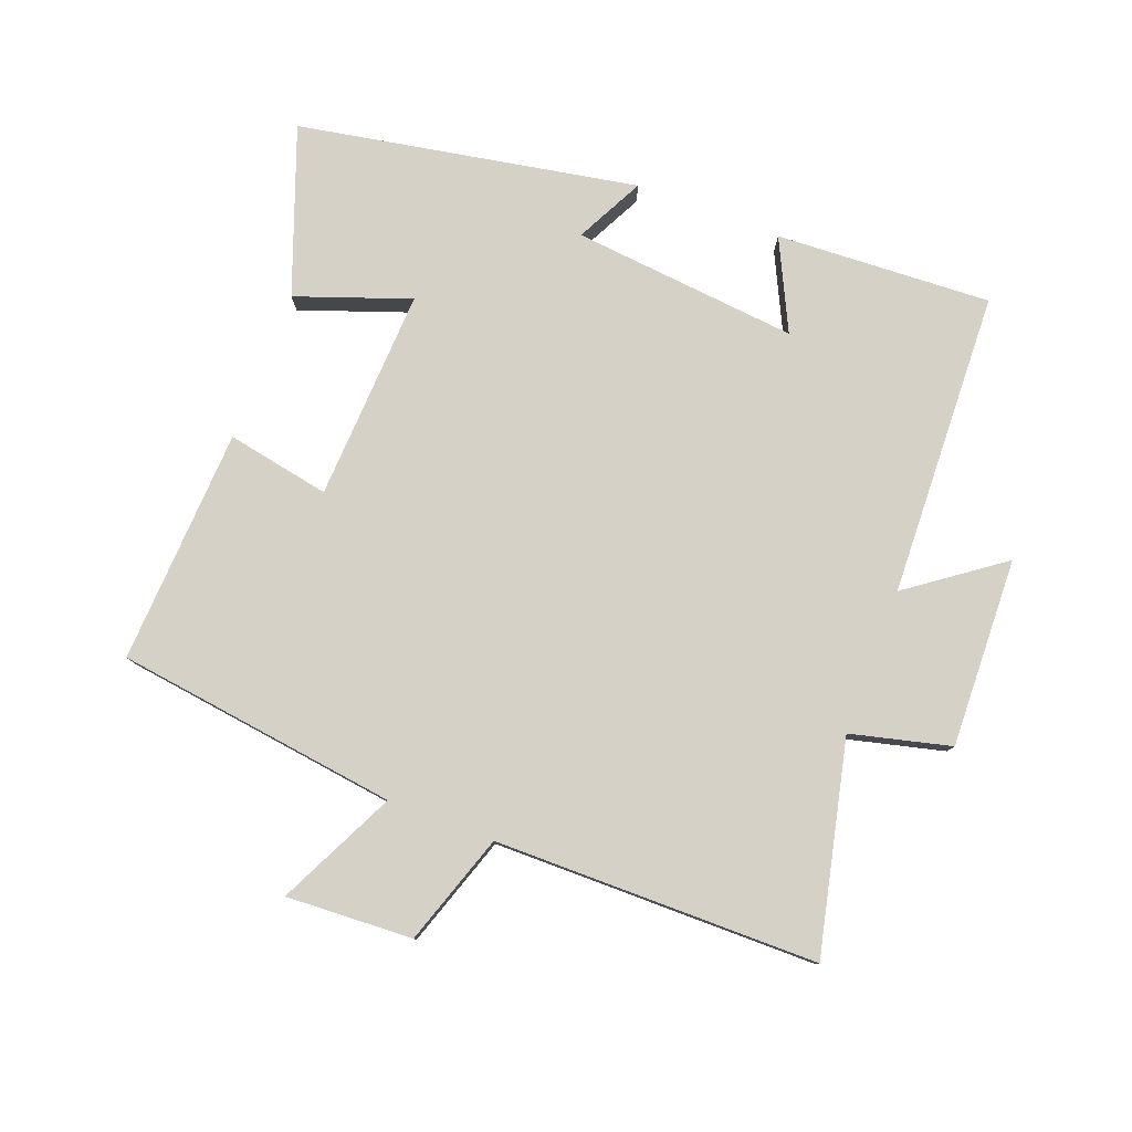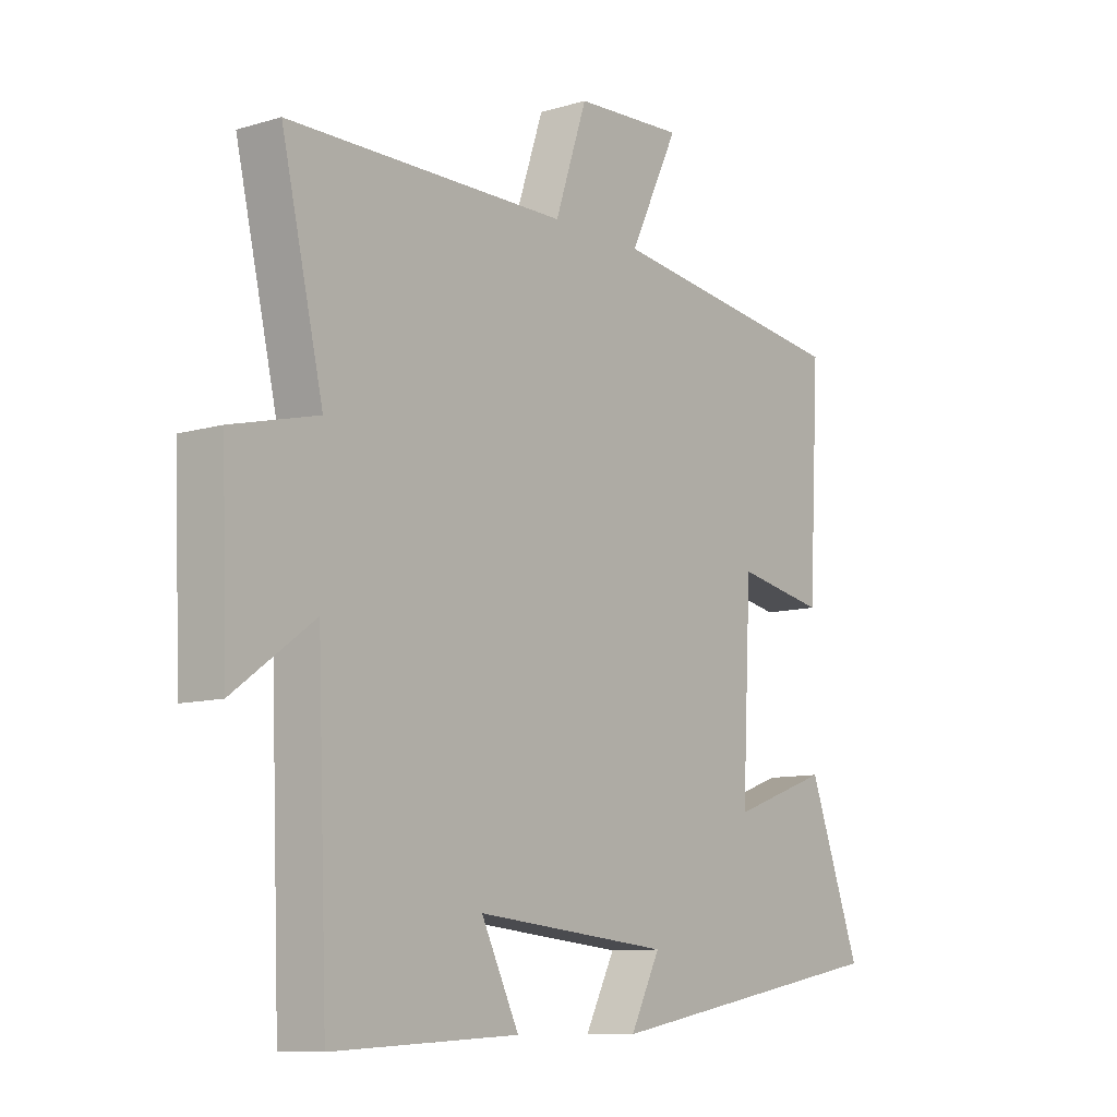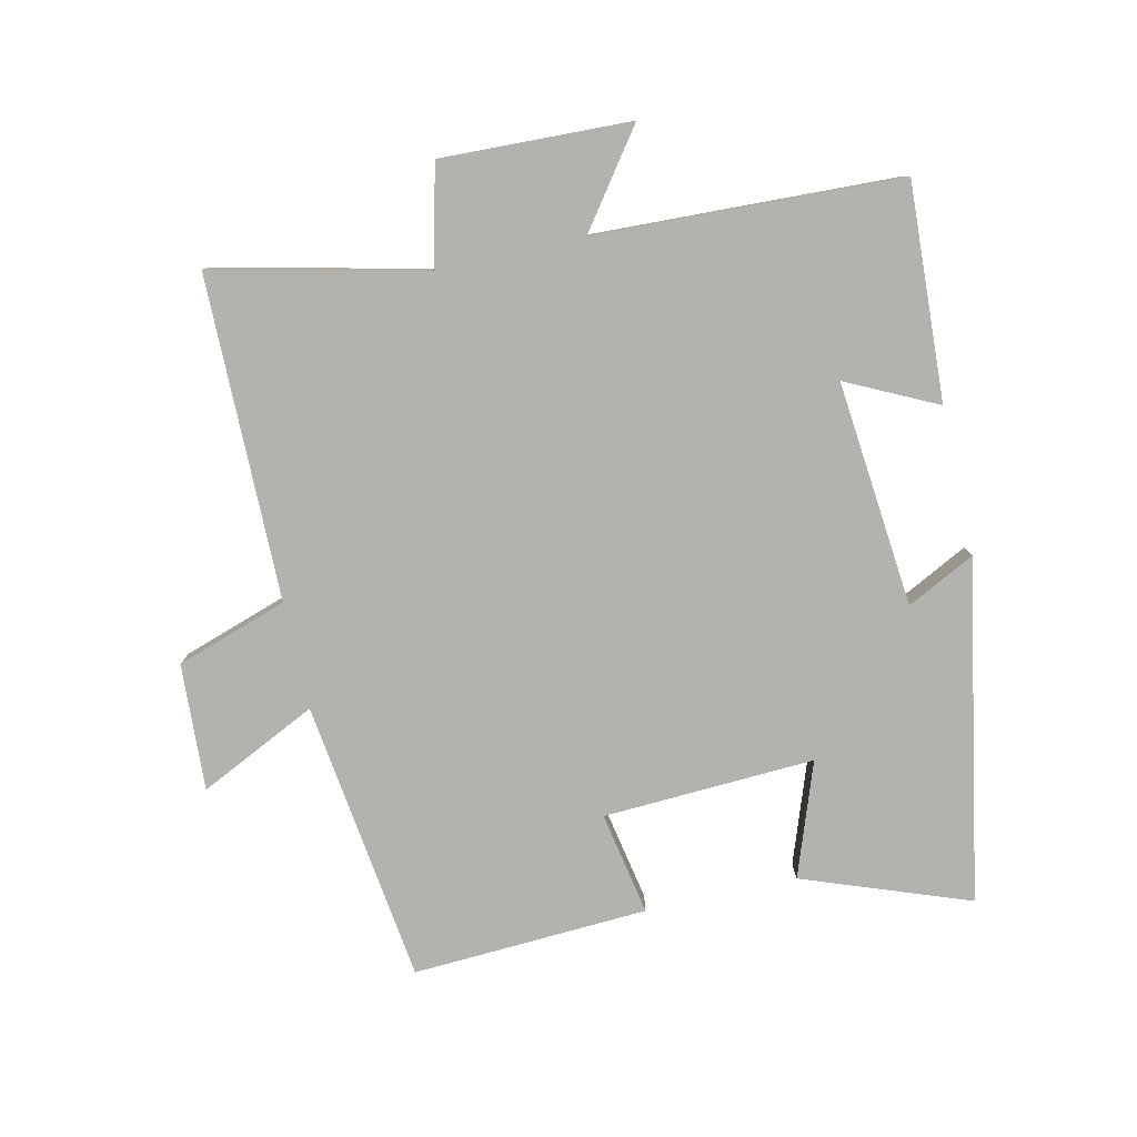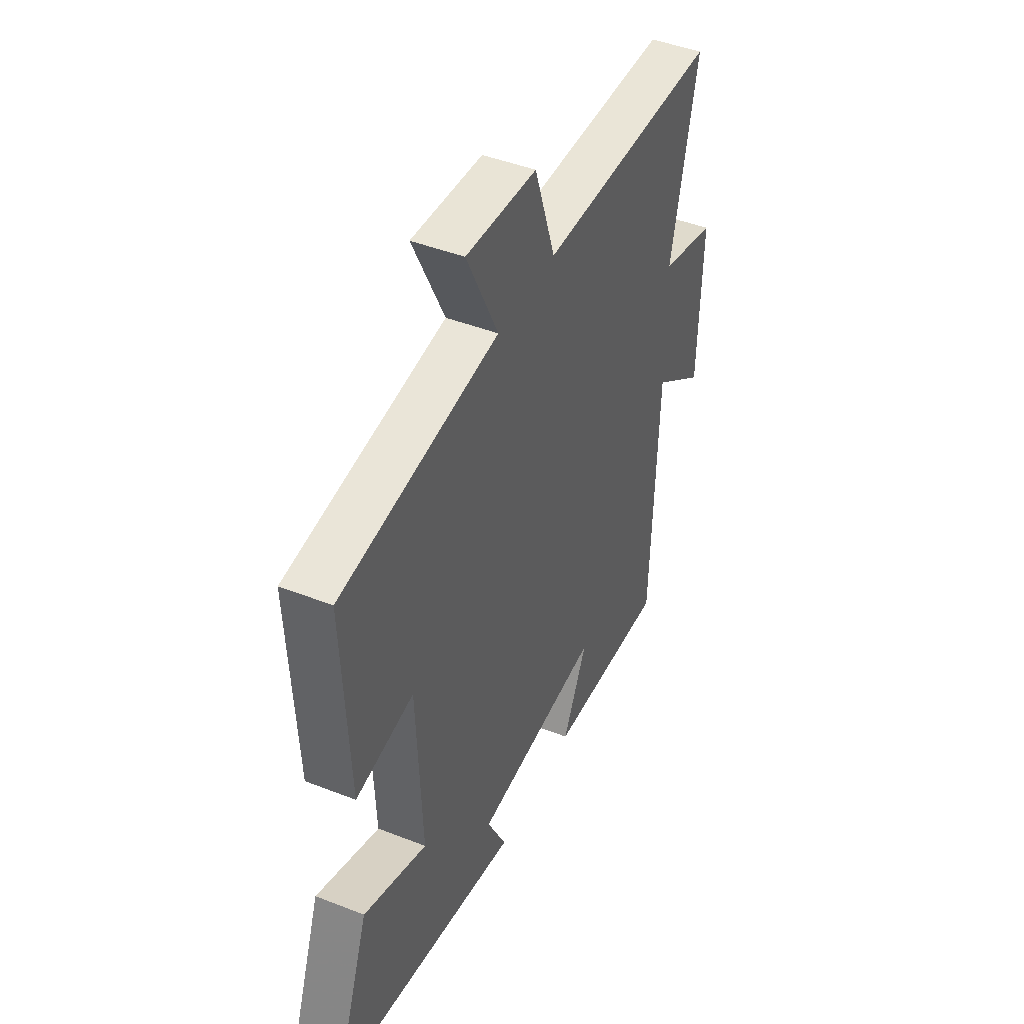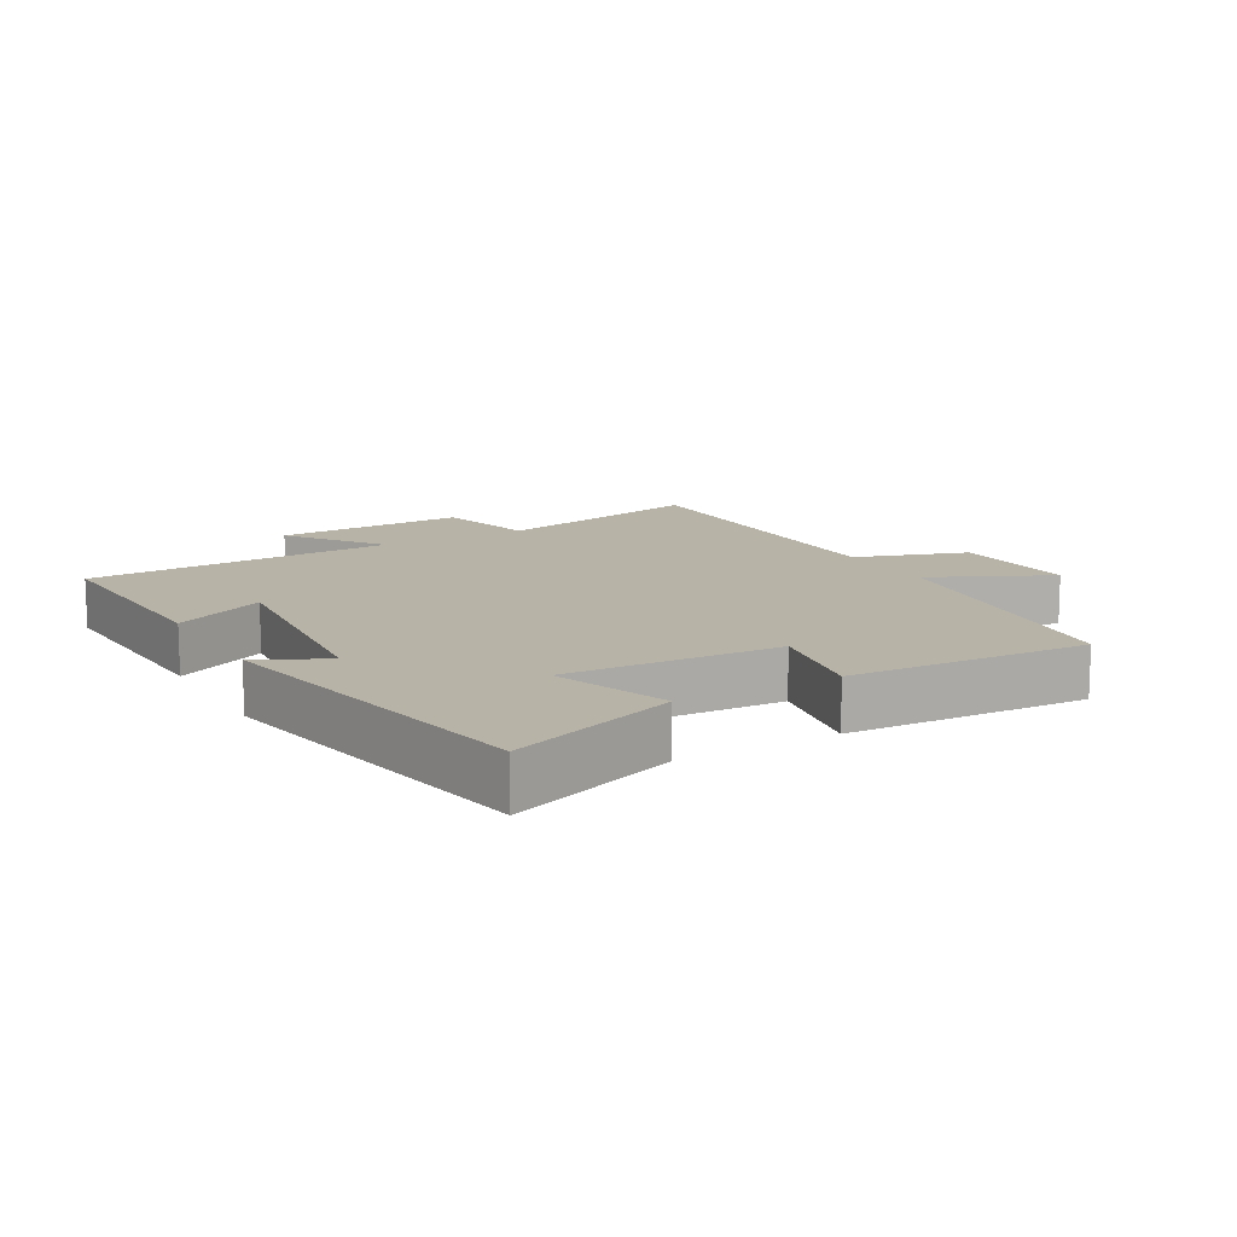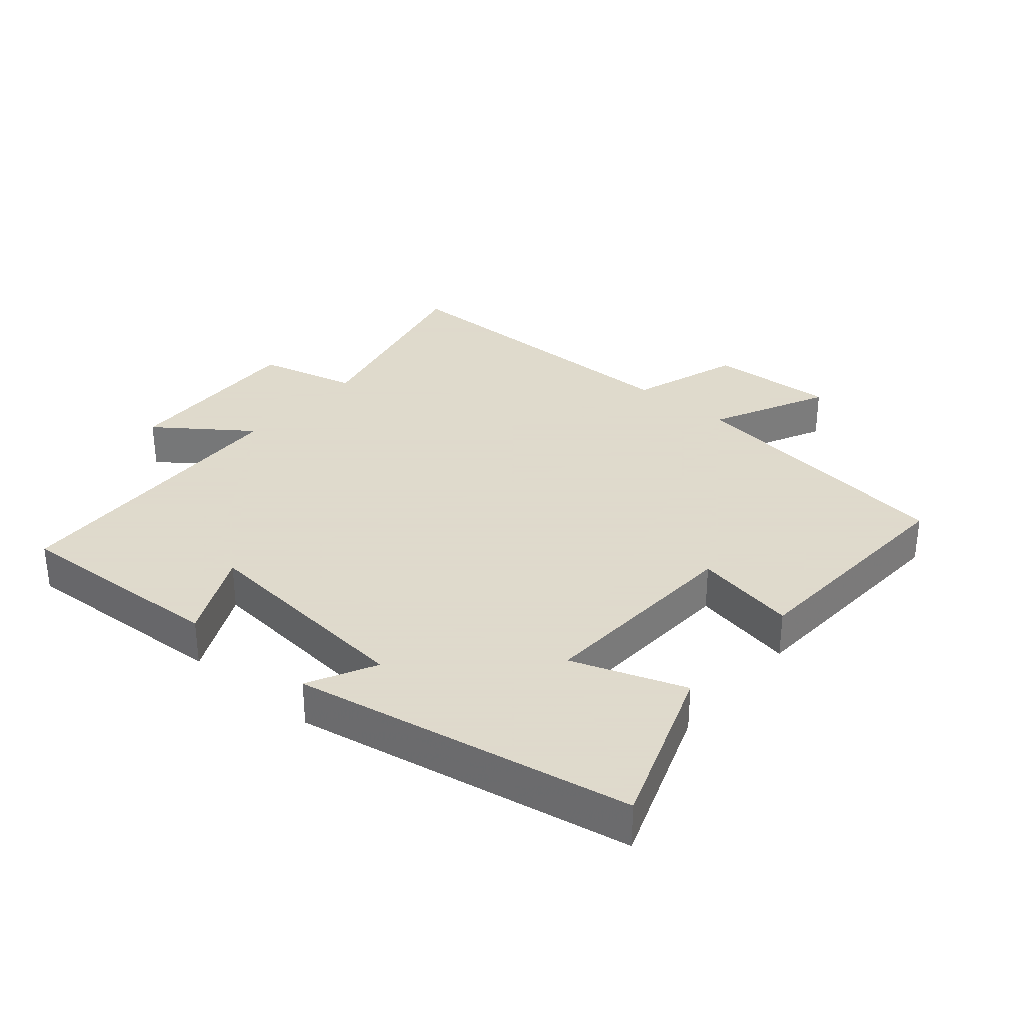
<metadata>
{"format":"obj","ext":"obj","renderer":"f3d","projection":"perspective","resolution":1024,"background":"white","views":[{"elev":79.5,"azim":20.8,"up":"+Y"},{"elev":-9.8,"azim":127.7,"up":"+Z"},{"elev":-79.7,"azim":102.6,"up":"+Y"},{"elev":44.5,"azim":-65.4,"up":"+Z"},{"elev":12.8,"azim":-119.7,"up":"+Y"},{"elev":32.4,"azim":-139.6,"up":"+Y"}]}
</metadata>
<code>
v -0.519 0.07 0.442
v -0.086 0.07 0.5
v -0.173 0.07 0.68
v 0.021 0.07 0.67
v 0.078 0.07 0.5
v 0.574 0.07 0.497
v 0.5 0.07 0.174
v 0.653 0.07 0.136
v 0.643 0.07 -0.154
v 0.5 0.07 -0.05
v 0.482 0.07 -0.517
v 0.152 0.07 -0.5
v 0.219 0.07 -0.362
v -0.127 0.07 -0.396
v -0.074 0.07 -0.5
v -0.593 0.07 -0.405
v -0.5 0.07 -0.151
v -0.326 0.07 -0.213
v -0.342 0.07 0.111
v -0.5 0.07 0.081
v -0.519 0 0.442
v -0.086 0 0.5
v -0.173 0 0.68
v 0.021 0 0.67
v 0.078 0 0.5
v 0.574 0 0.497
v 0.5 0 0.174
v 0.653 0 0.136
v 0.643 0 -0.154
v 0.5 0 -0.05
v 0.482 0 -0.517
v 0.152 0 -0.5
v 0.219 0 -0.362
v -0.127 0 -0.396
v -0.074 0 -0.5
v -0.593 0 -0.405
v -0.5 0 -0.151
v -0.326 0 -0.213
v -0.342 0 0.111
v -0.5 0 0.081
f 19 20 1 2
f 18 19 2
f 16 17 18
f 15 16 18
f 14 15 18
f 13 14 18 2
f 10 11 12 13
f 10 13 2
f 7 8 9 10
f 7 10 2 3
f 5 6 7
f 5 7 3
f 3 4 5
f 22 21 40 39
f 22 39 38
f 38 37 36
f 38 36 35
f 38 35 34
f 22 38 34 33
f 33 32 31 30
f 22 33 30
f 30 29 28 27
f 23 22 30 27
f 27 26 25
f 23 27 25
f 25 24 23
f 1 21 22 2
f 2 22 23 3
f 3 23 24 4
f 4 24 25 5
f 5 25 26 6
f 6 26 27 7
f 7 27 28 8
f 8 28 29 9
f 9 29 30 10
f 10 30 31 11
f 11 31 32 12
f 12 32 33 13
f 13 33 34 14
f 14 34 35 15
f 15 35 36 16
f 16 36 37 17
f 17 37 38 18
f 18 38 39 19
f 19 39 40 20
f 20 40 21 1

</code>
